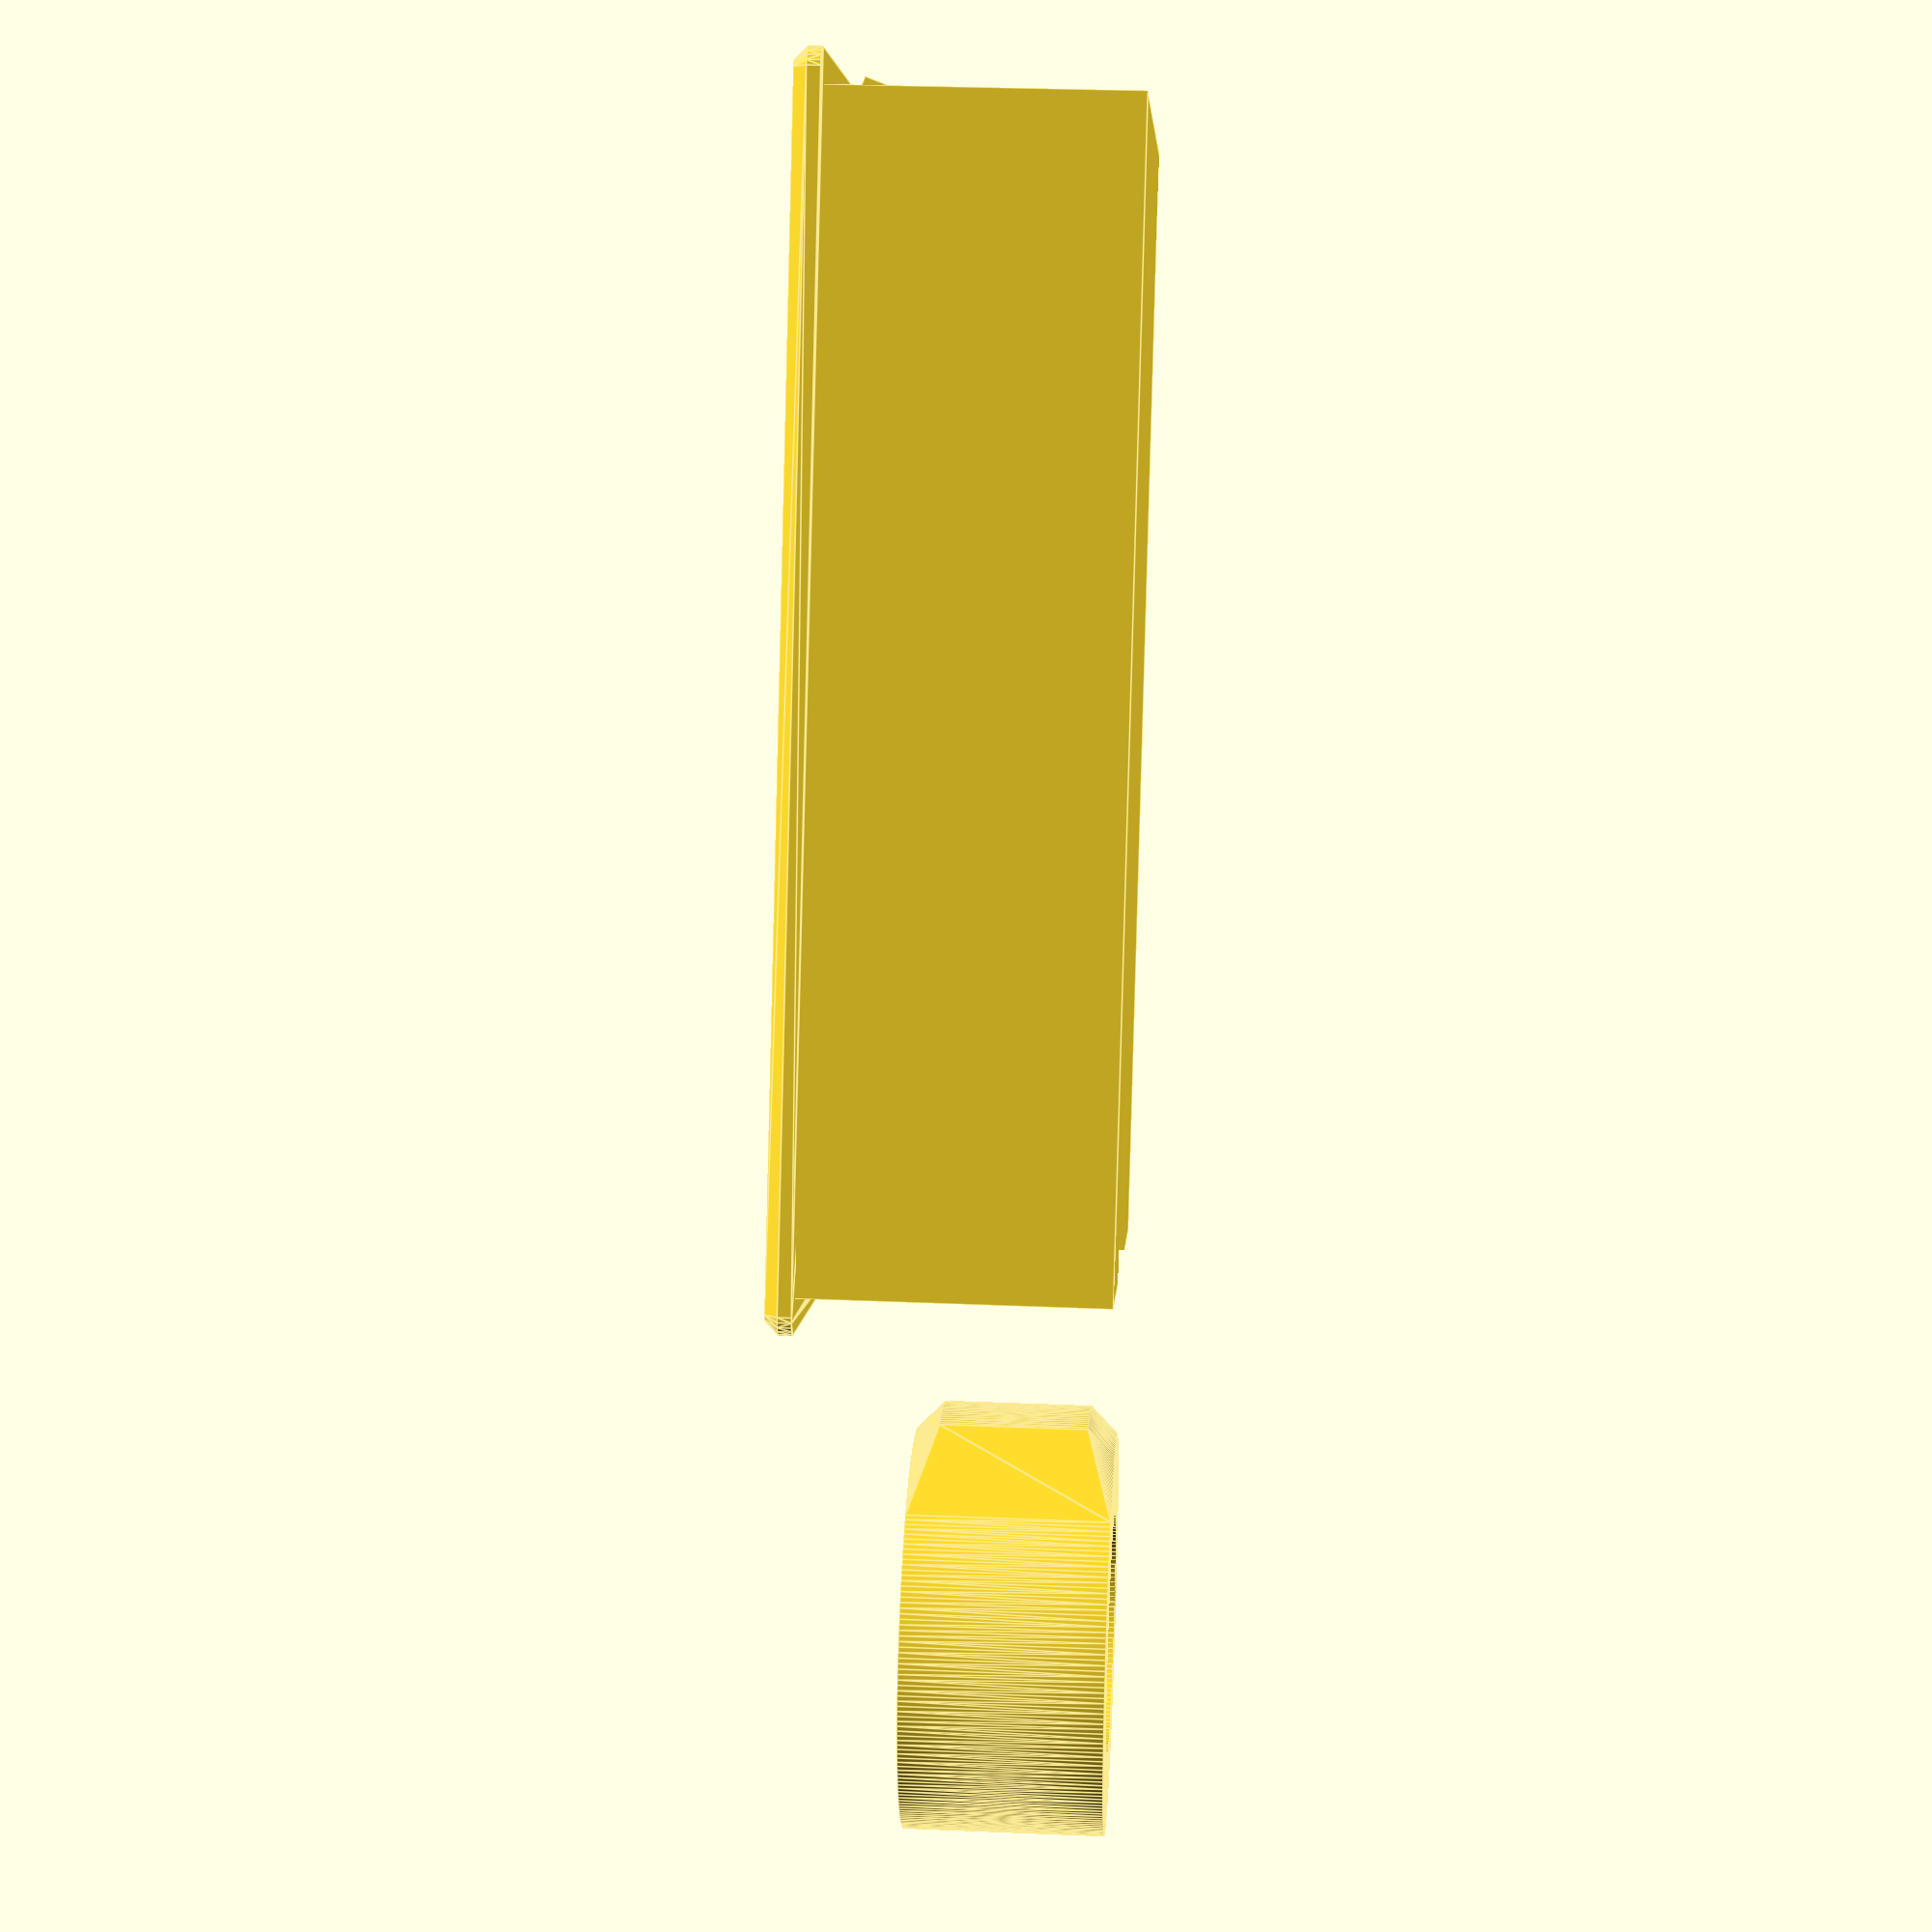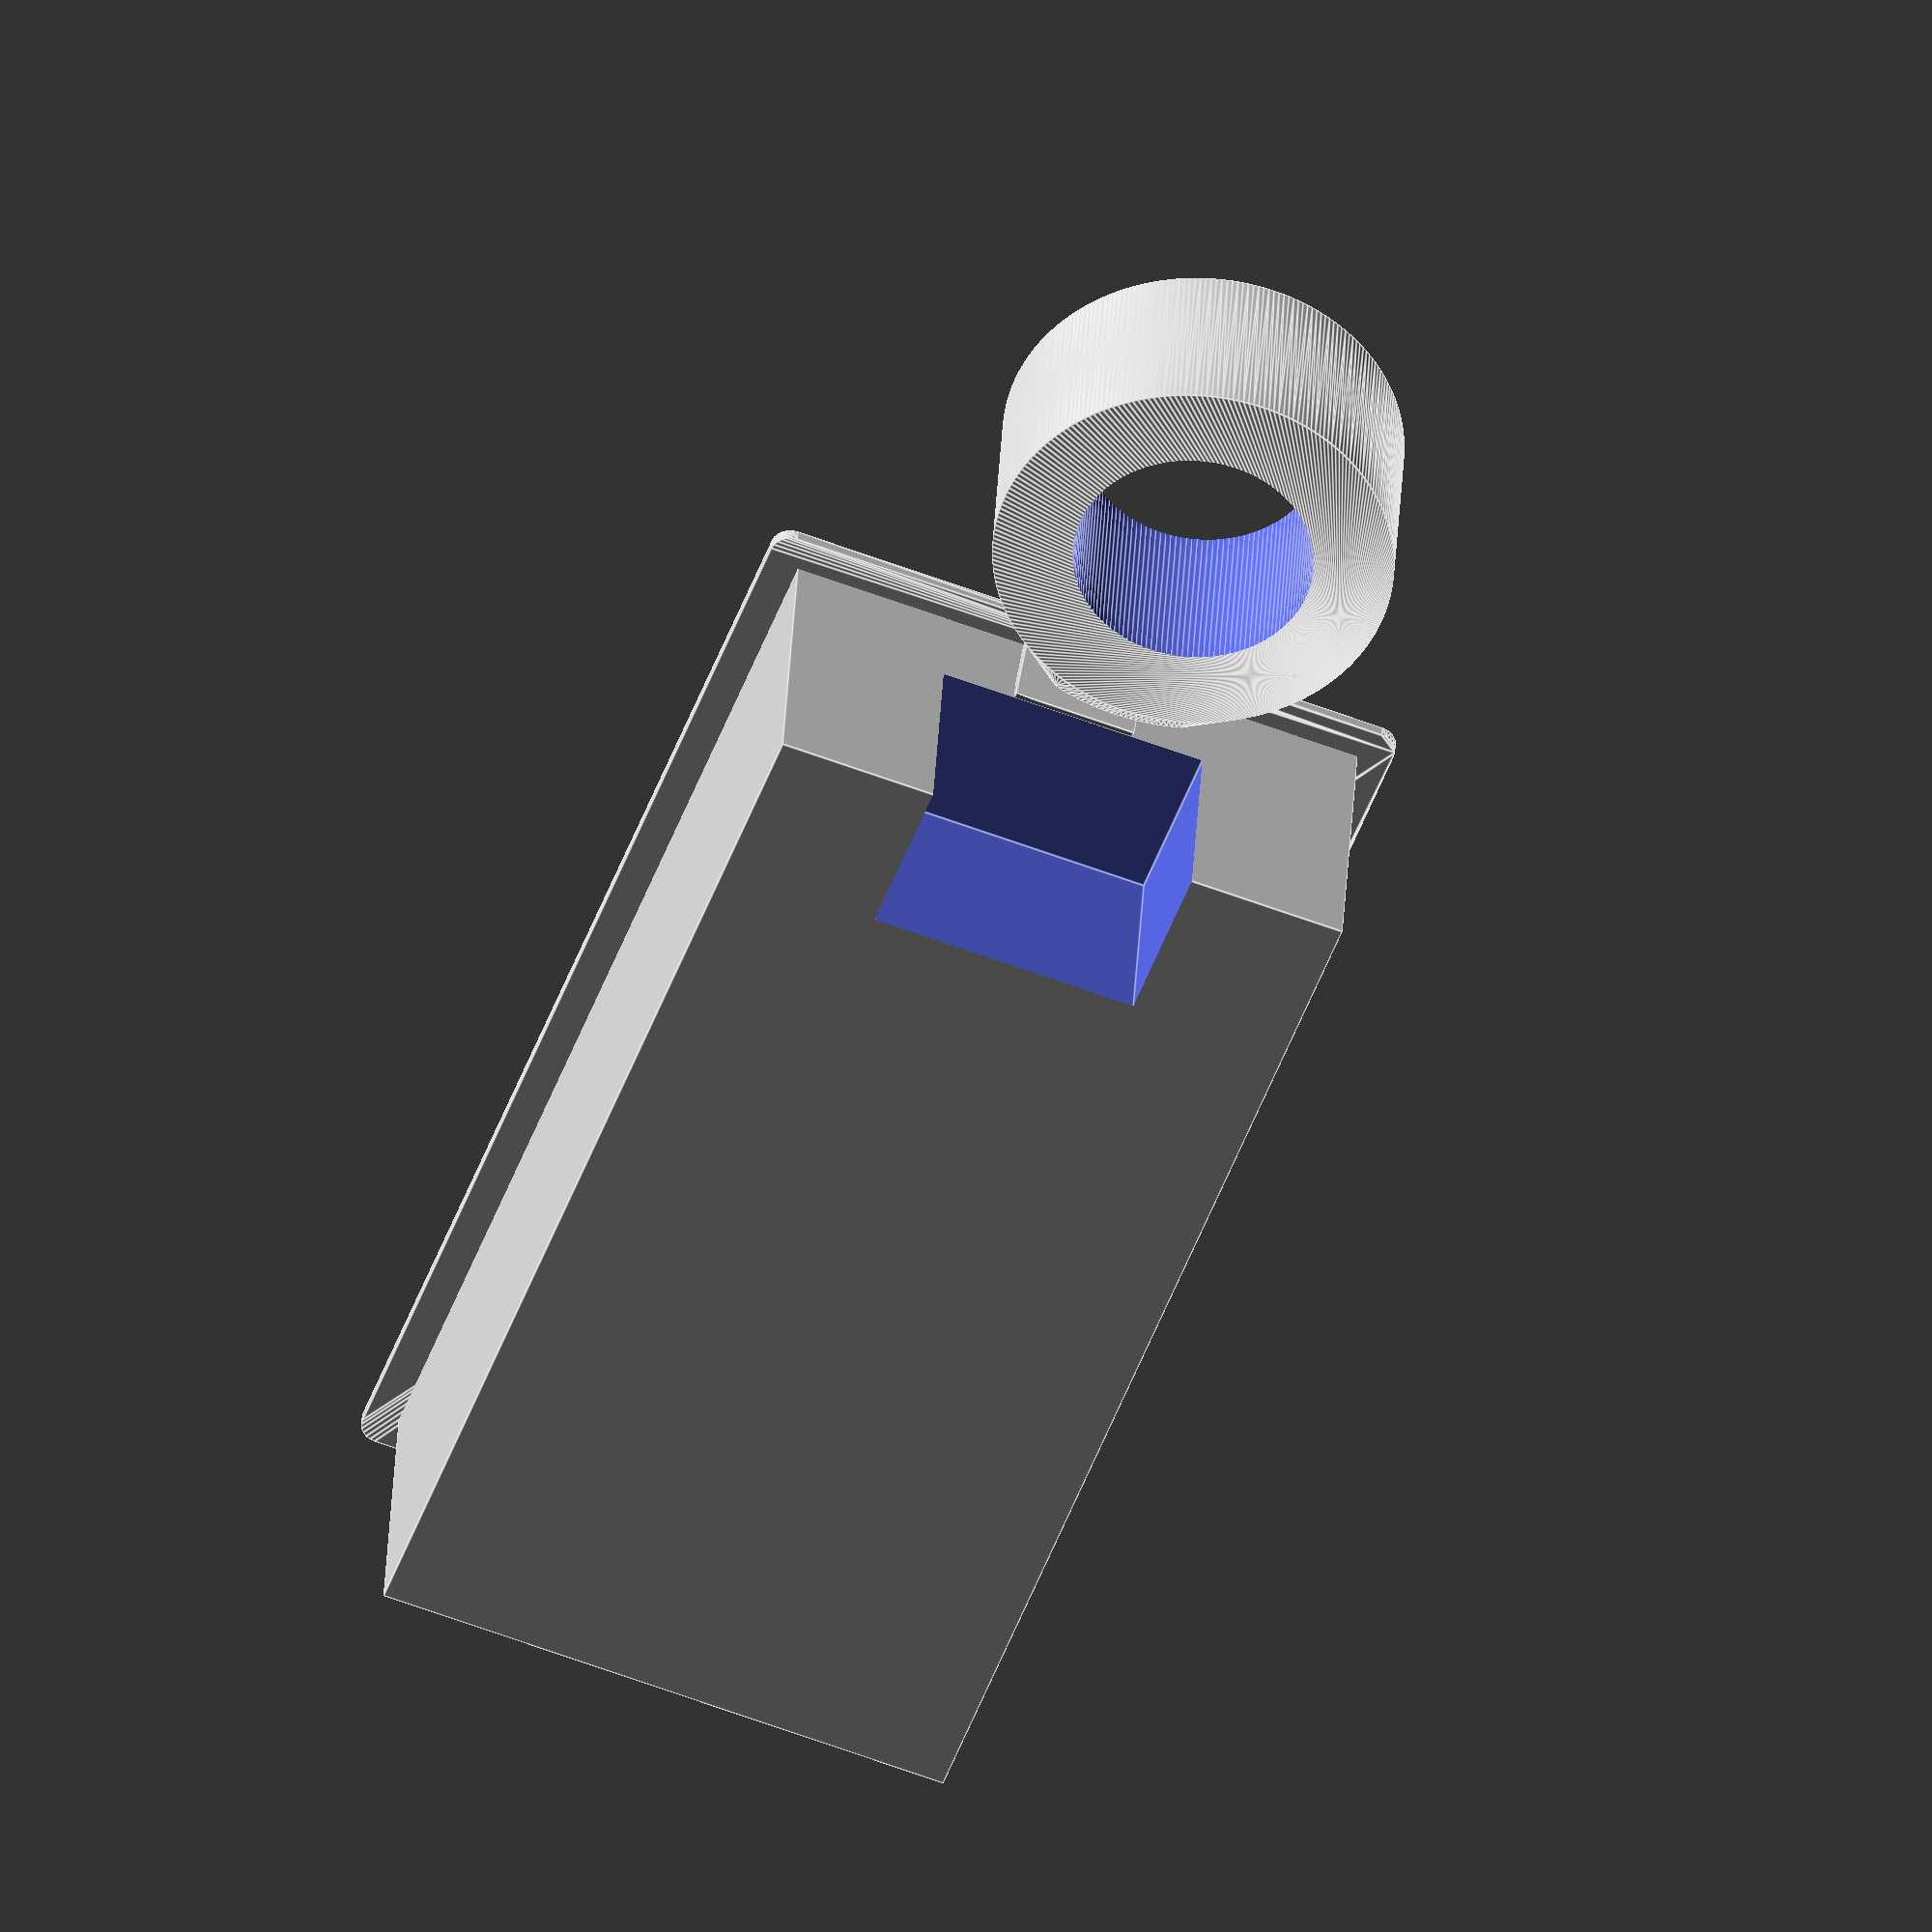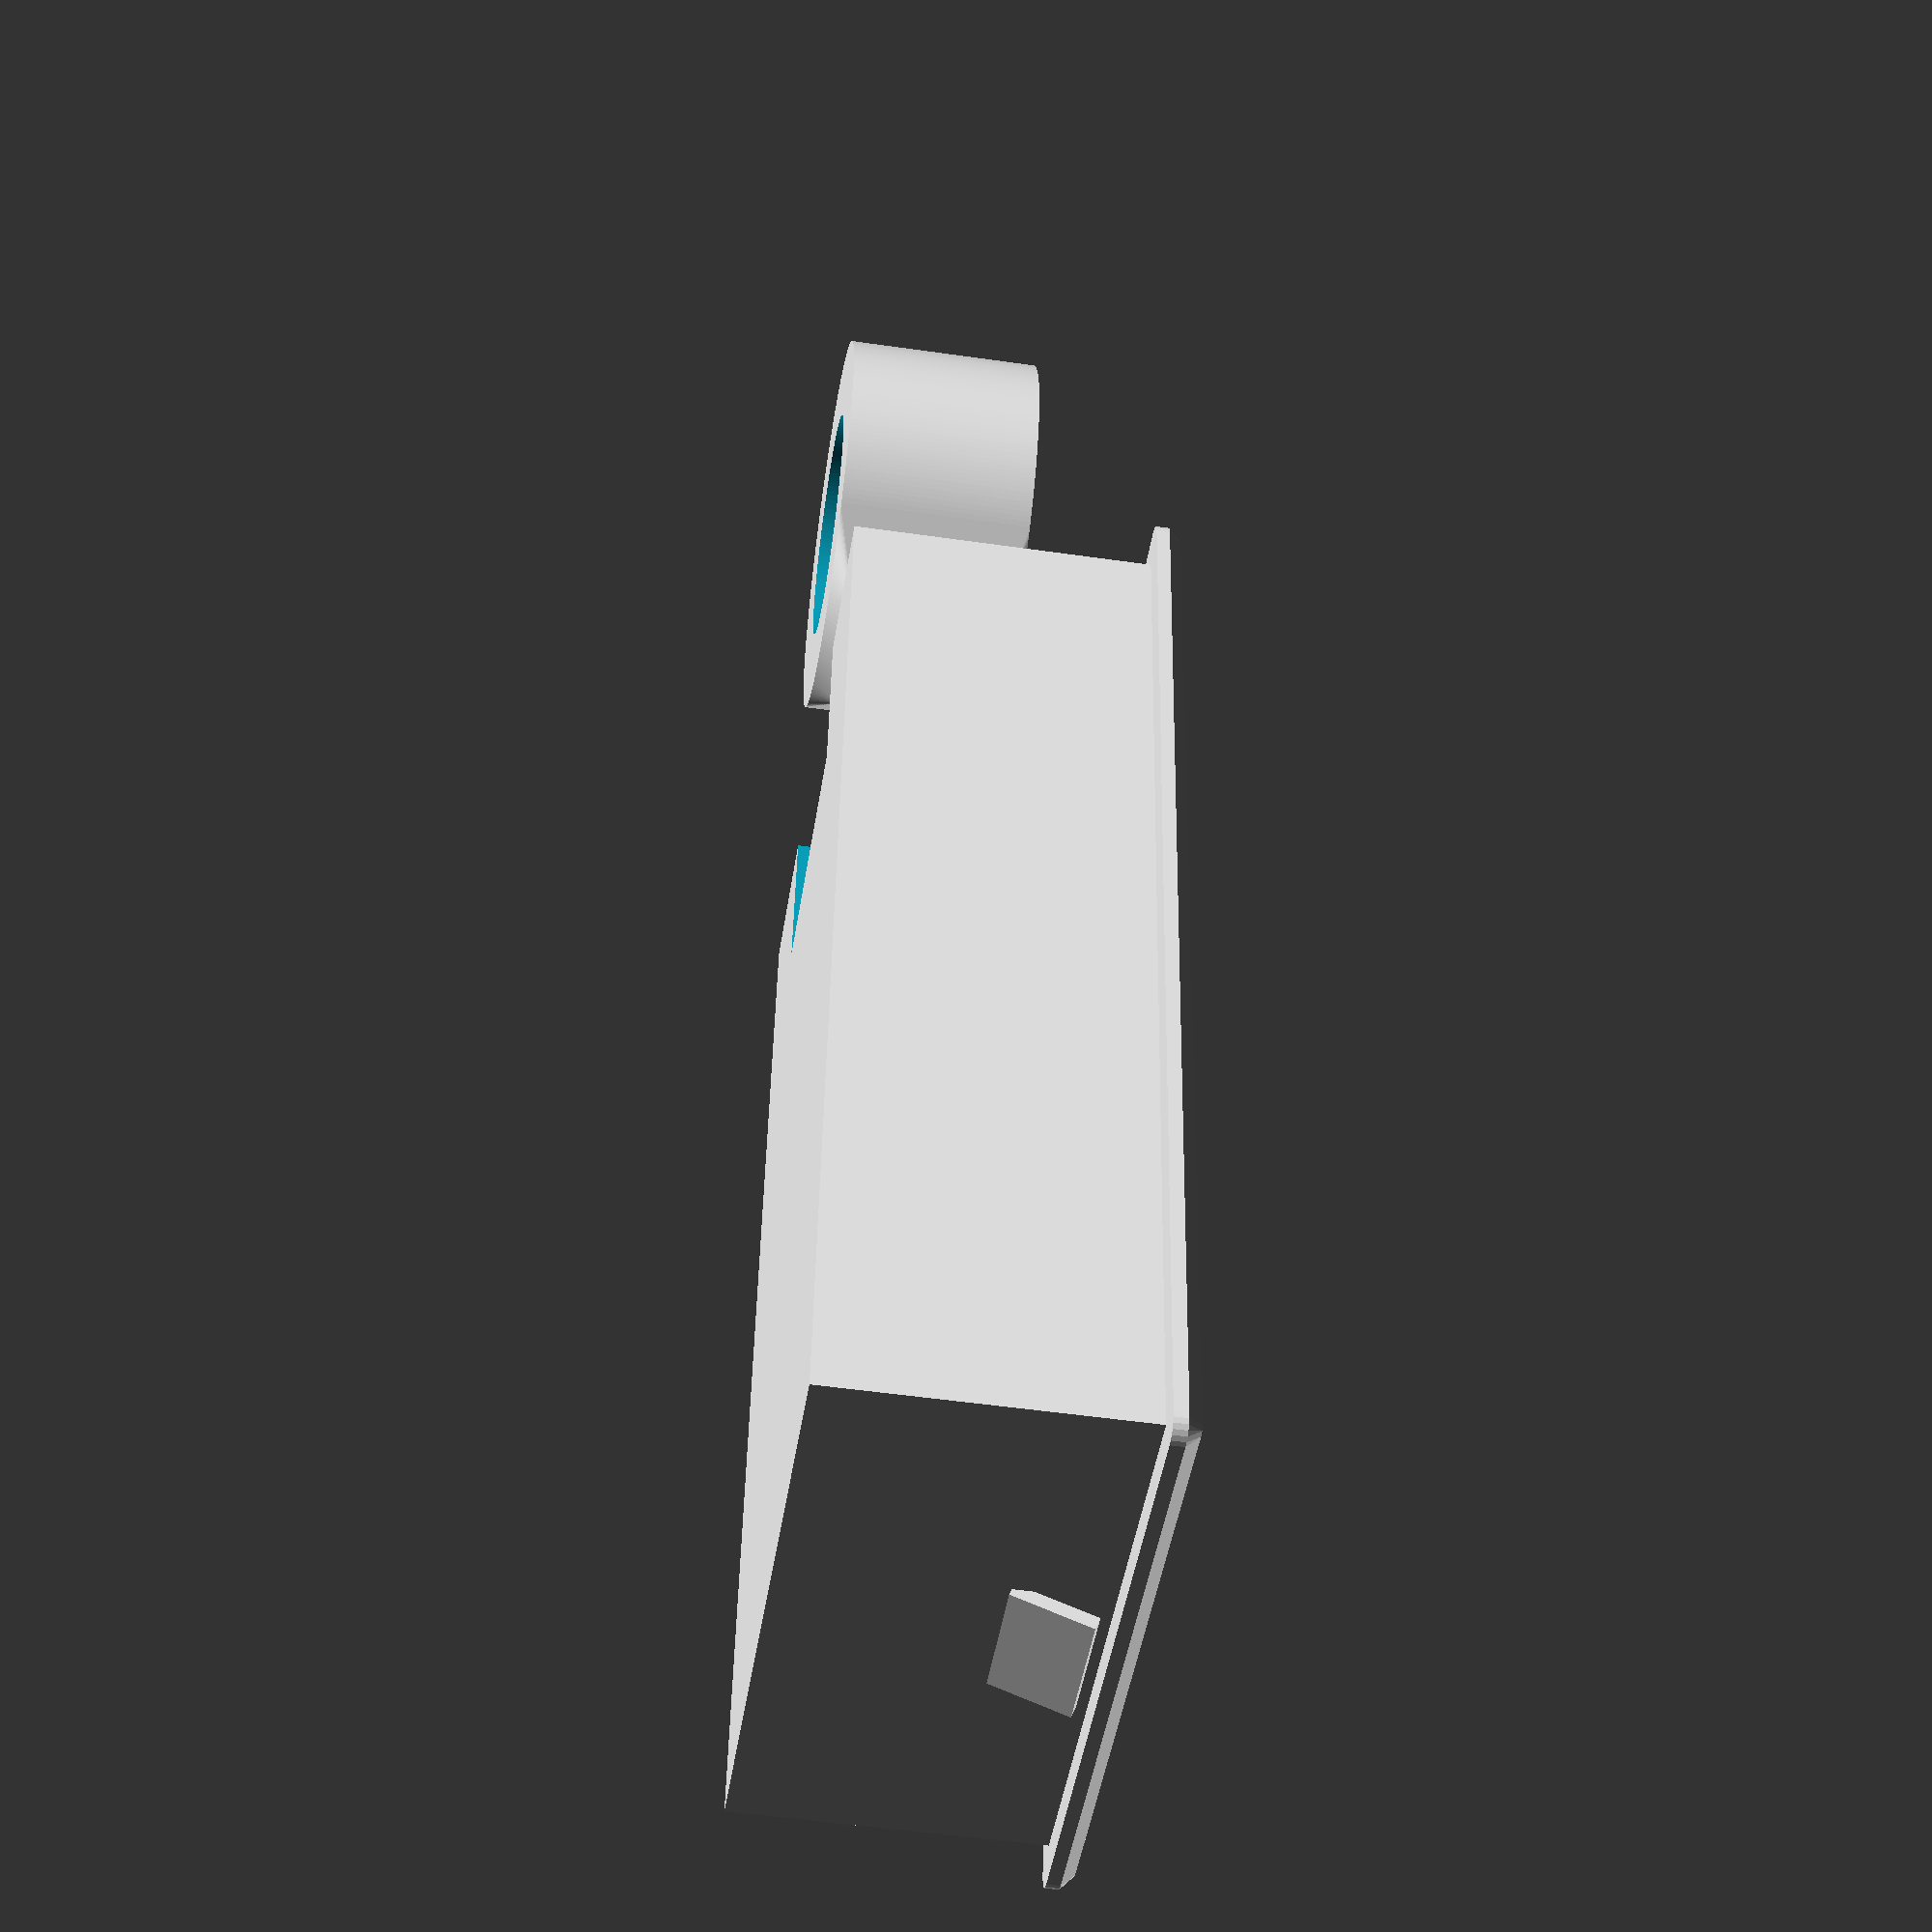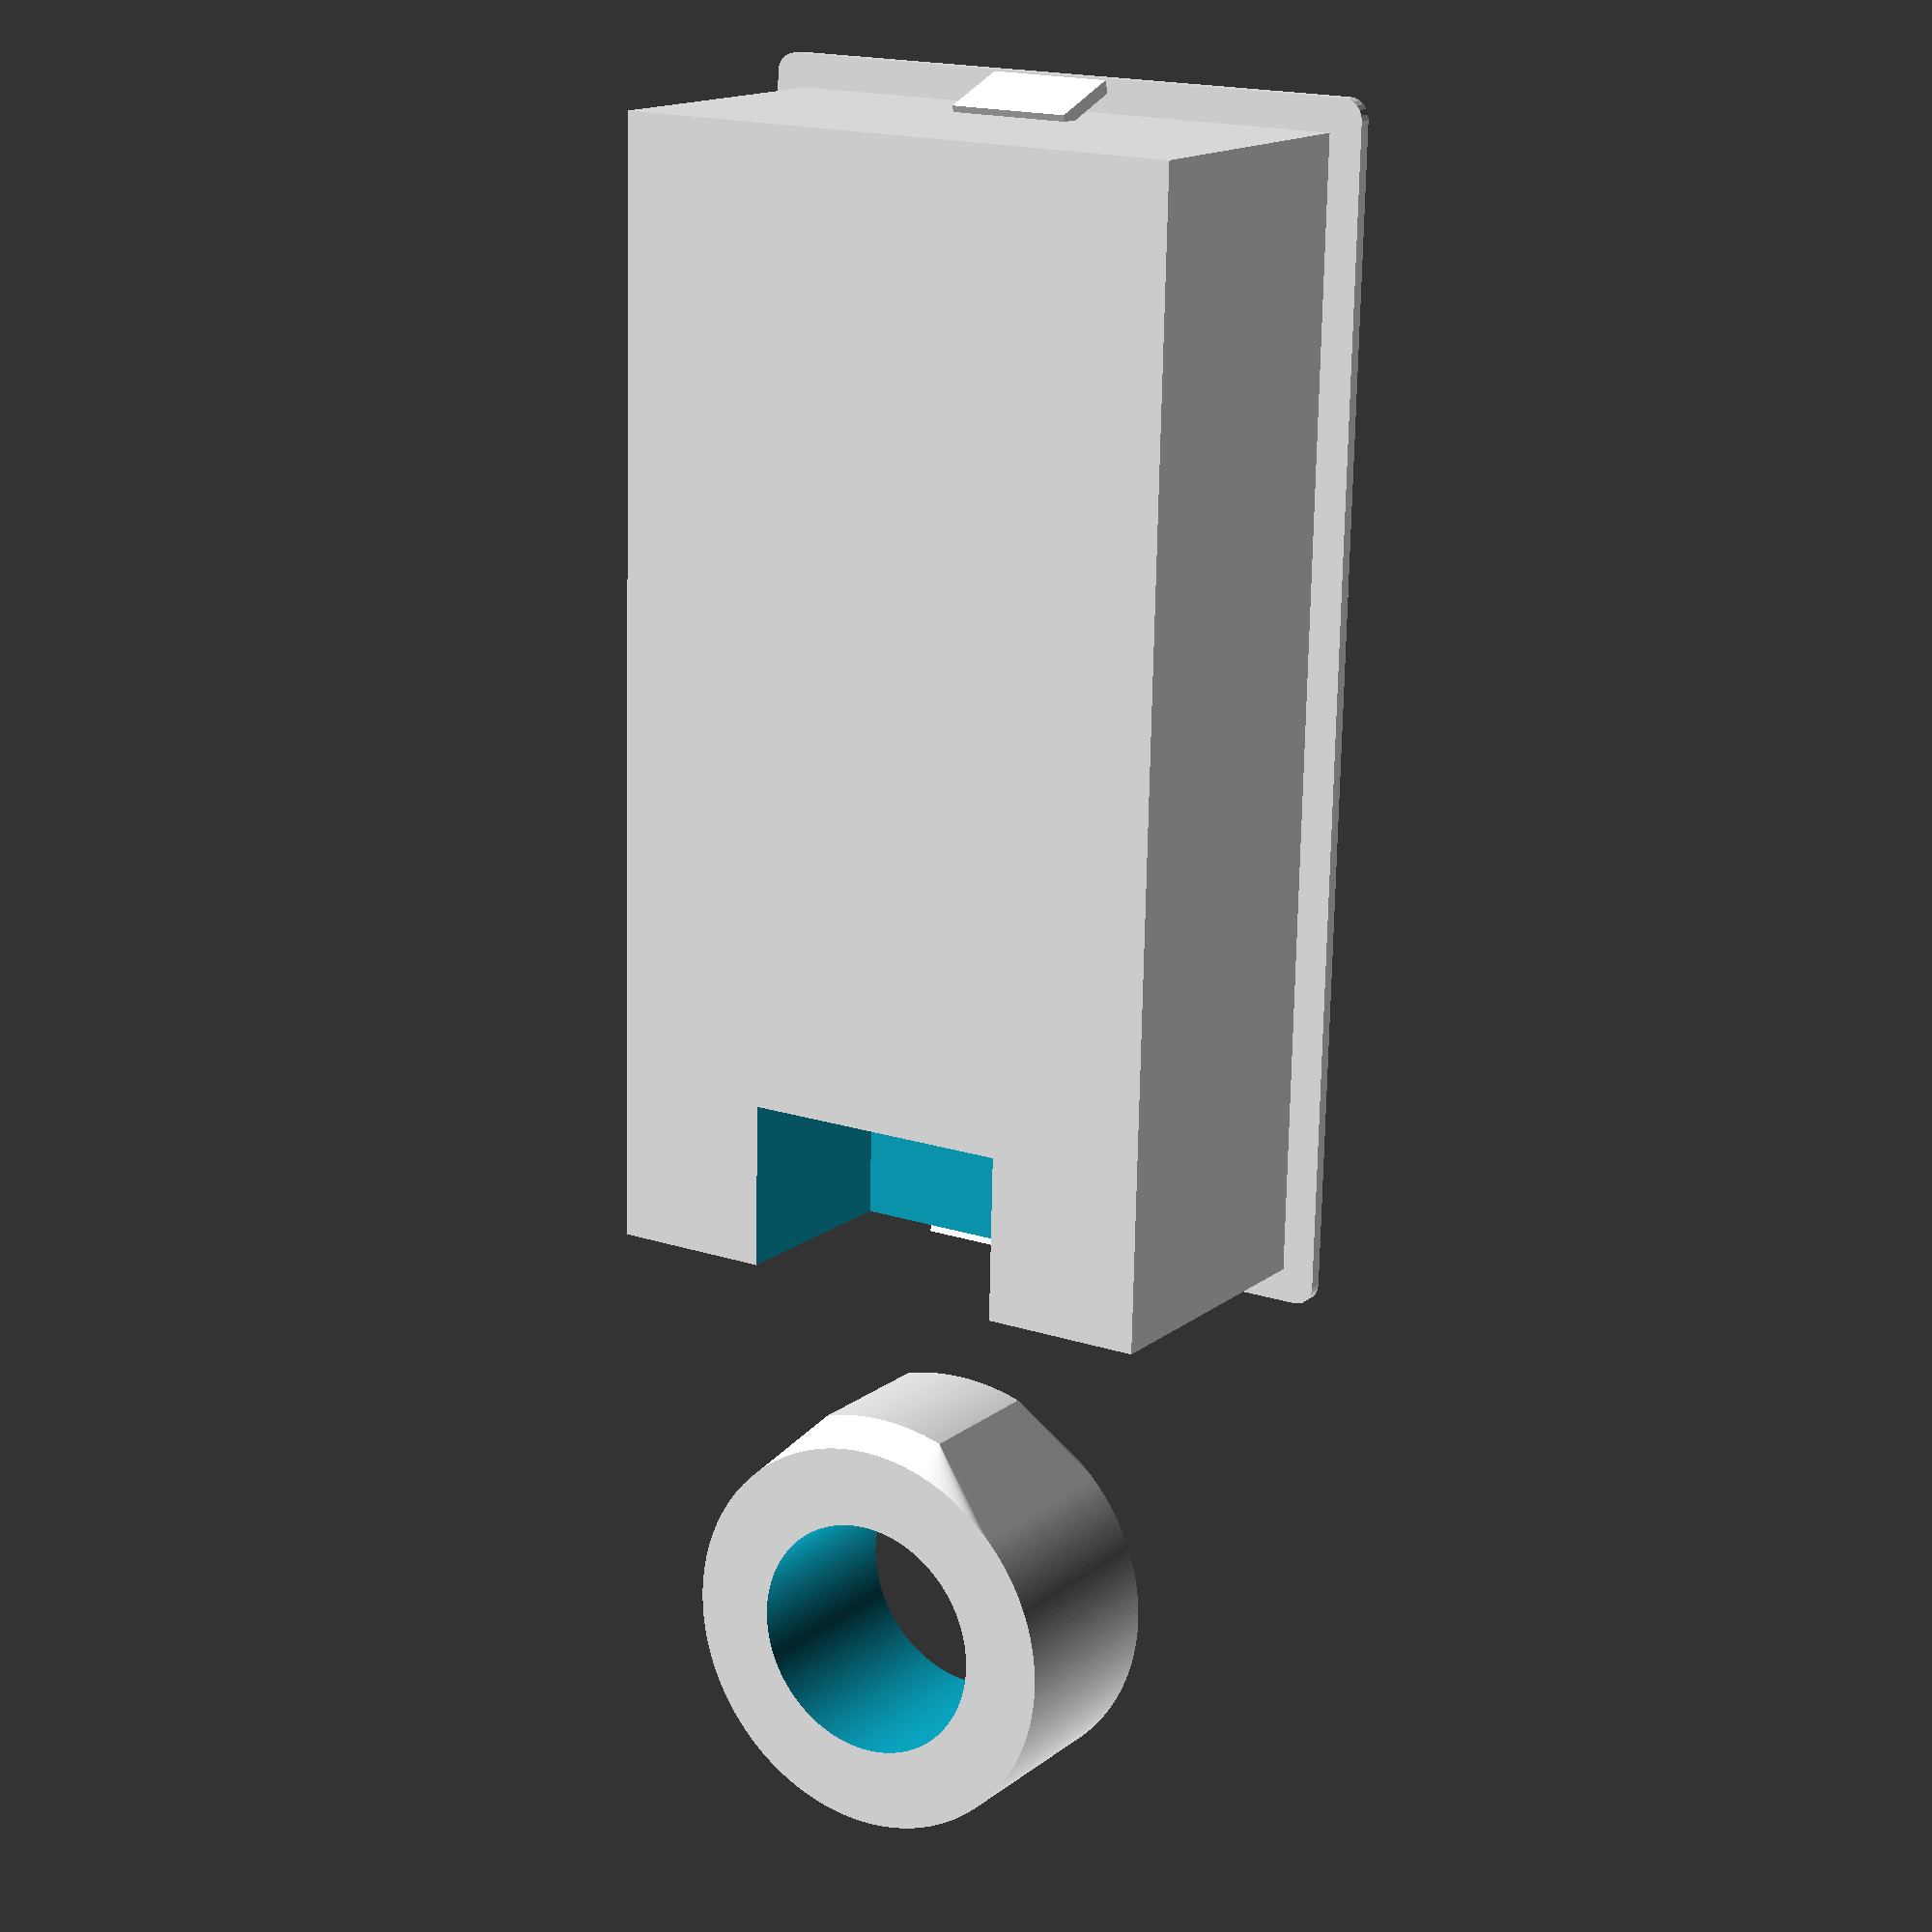
<openscad>
$fa = 1;
$fs = 0.4;

meter_bounds_size = [89.6, 49.6, 24.4];
bezel_size = [meter_bounds_size.x, meter_bounds_size.y, 2];
meter_body_size = [84.6, 44.6, meter_bounds_size.z - bezel_size.z];
sensor_bounds_size = [32, 30, 15];
screen_size = [51, 30];

function get_meter_bounds() = meter_bounds_size;
function get_bezel() = bezel_size;
function get_meter_body() = meter_body_size;
function get_sensor_bounds() = sensor_bounds_size;
function get_screen() = screen_size;

module bezel() {
	r_bottom=1.5;
	r_top=0.5;

	module base_square() {
		square([bezel_size.x - 2 * r_bottom, bezel_size.y - 2 * r_bottom], center=true);
	}

	module bottom() {
		linear_extrude(bezel_size.z / 2)
		minkowski() {
			base_square();
			circle(r=r_bottom);
		}
	}

	module top() {
		linear_extrude(bezel_size.z / 2)
		minkowski() {
			base_square();
			circle(r=r_top);
		}
	}

	module body() {
		hull() {
			bottom();
			translate([0, 0, bezel_size.z / 2]) top();
		}
	}

	module cutout() {
		hull() {
			translate([0, 0, -bezel_size.z])
				linear_extrude(bezel_size.z / 2)
				square(screen_size - [6, 6], center=true);
			translate([0, 0, 2 * bezel_size.z])
				linear_extrude(bezel_size.z / 2)
				square(screen_size + [12, 12], center=true);
		}
	}

	difference() {
		body();
		cutout();
	}
}

module meter() {
	meter_body_size_overlapping = meter_body_size + [0, 0, bezel_size.z / 2];

	translate([0, 0, meter_body_size.z]) bezel();
	difference() {
		translate([0, 0, meter_body_size_overlapping.z / 2])
			cube(meter_body_size_overlapping, center=true);
		translate([0, 0, meter_body_size.z + bezel_size.z / 4])
			cube([screen_size.x + 4, screen_size.y + 4, bezel_size.z], center=true);
		translate([-meter_body_size.x / 2, 0, 0]) cube([24.8, 20.6, 30.8], center=true);
	}

	module tab() {
		translate([meter_body_size.x / 2, 0, 15.5])
			rotate([0, 20, 0])
			translate([0, 0, 3])
			cube([1, 9.4, 6], center=true);
	}

	tab();
	mirror([1, 0, 0]) tab();
}

module sensor() {
	r = sensor_bounds_size.y / 2;
	h = sensor_bounds_size.z;
	bulge_width = sensor_bounds_size.x - sensor_bounds_size.y;
	difference() {
		hull() {
			cylinder(r=r, h=h);
			intersection() {
				cylinder(r=r + bulge_width, h=h);
				translate([r, 0, h / 2]) cube([2 * bulge_width, 10, 11], center=true);
			}
		}
		translate([0, 0, -1]) cylinder(r=9, h=h + 2);
	}
}

meter();
translate([-70, 0, 0]) sensor();

</openscad>
<views>
elev=151.5 azim=65.6 roll=86.4 proj=p view=edges
elev=144.3 azim=249.4 roll=357.1 proj=o view=edges
elev=232.2 azim=263.9 roll=278.8 proj=p view=wireframe
elev=344.8 azim=268.6 roll=212.5 proj=p view=wireframe
</views>
